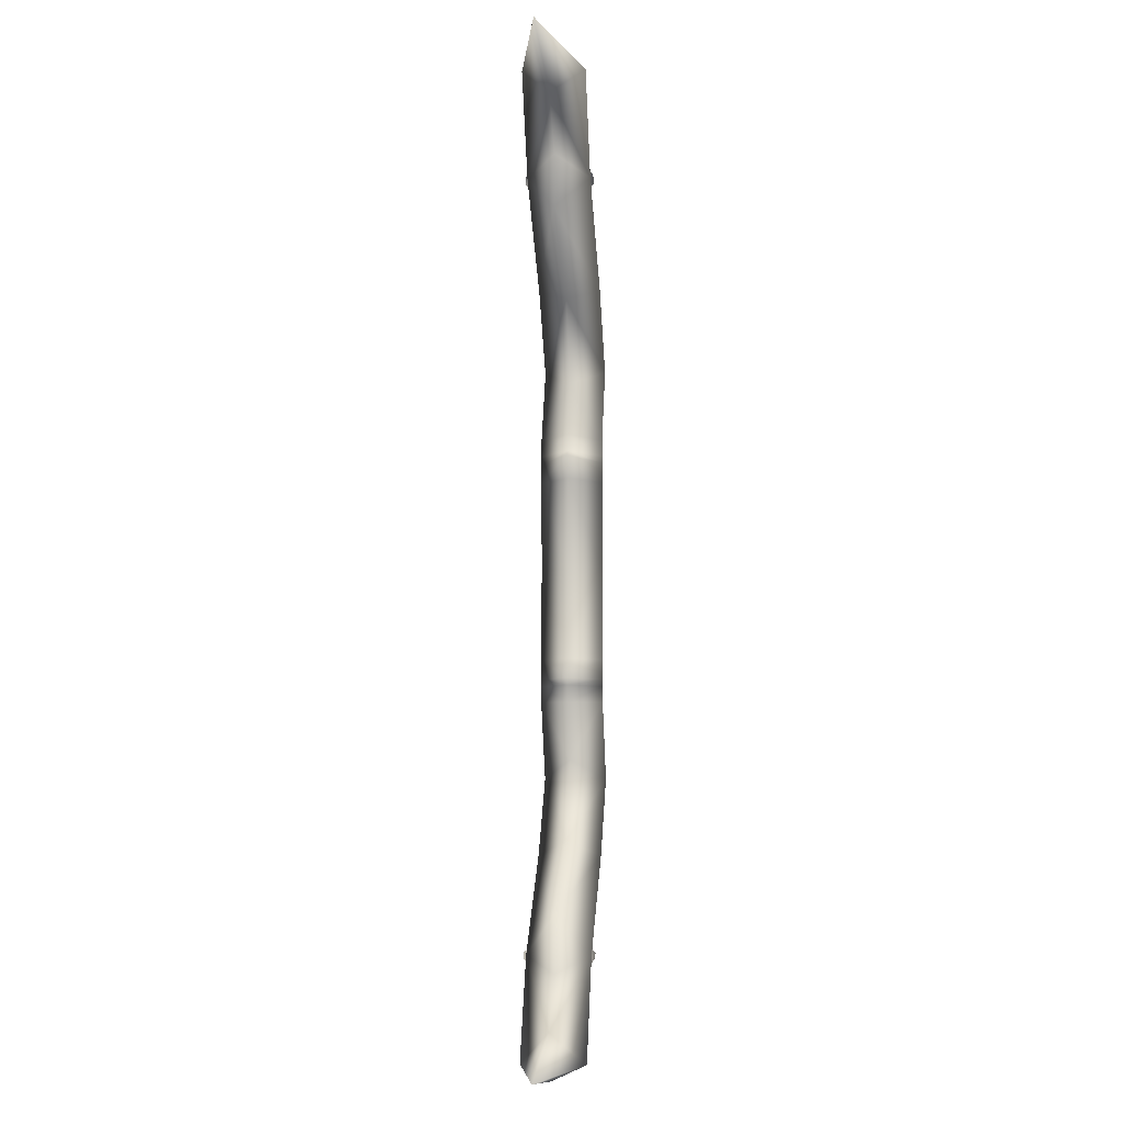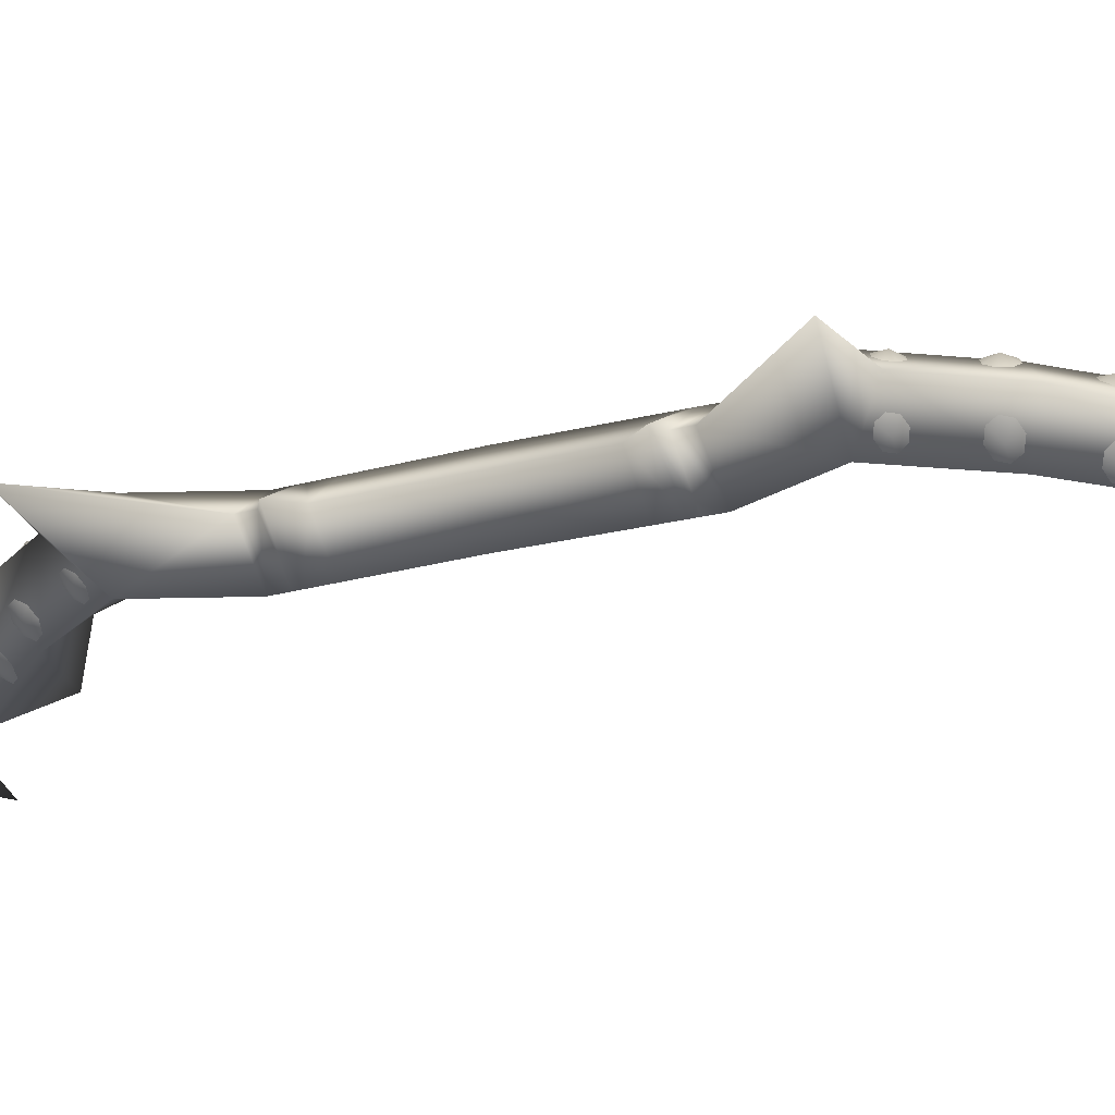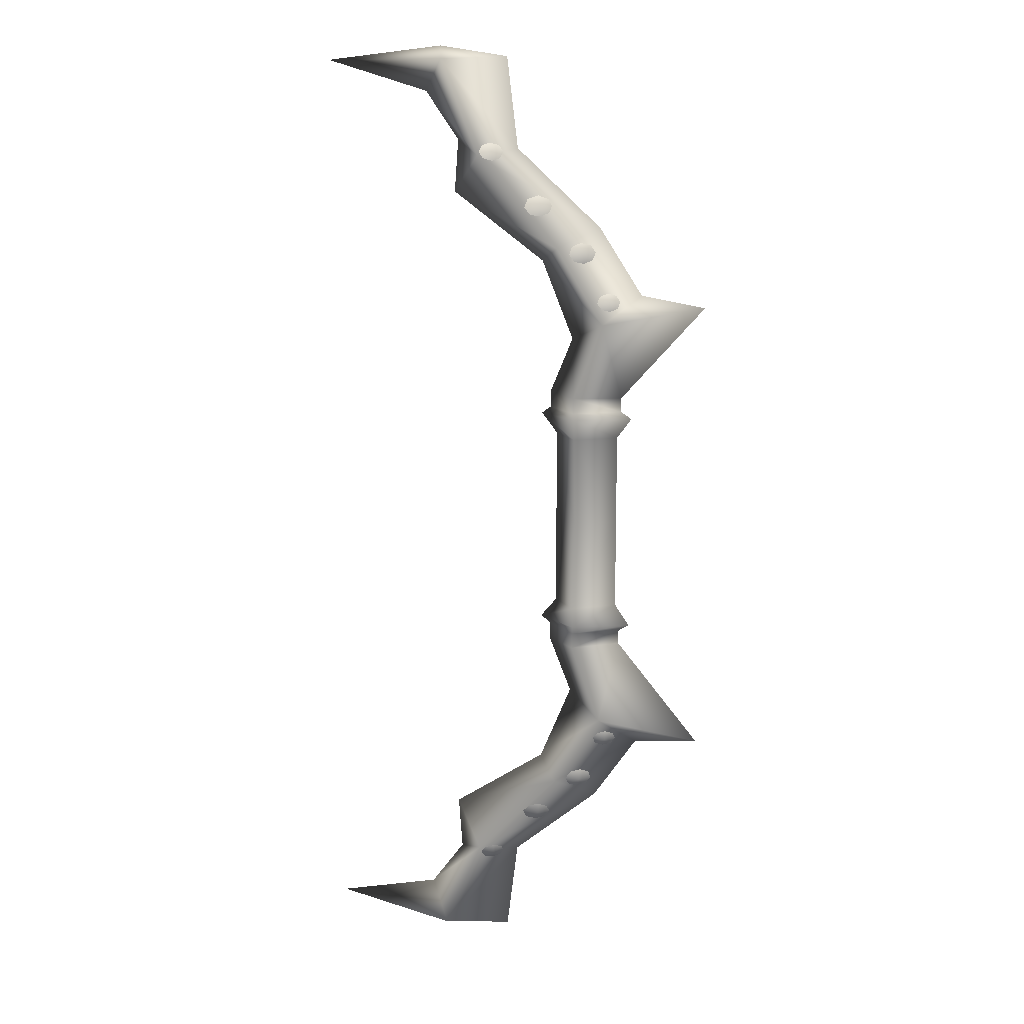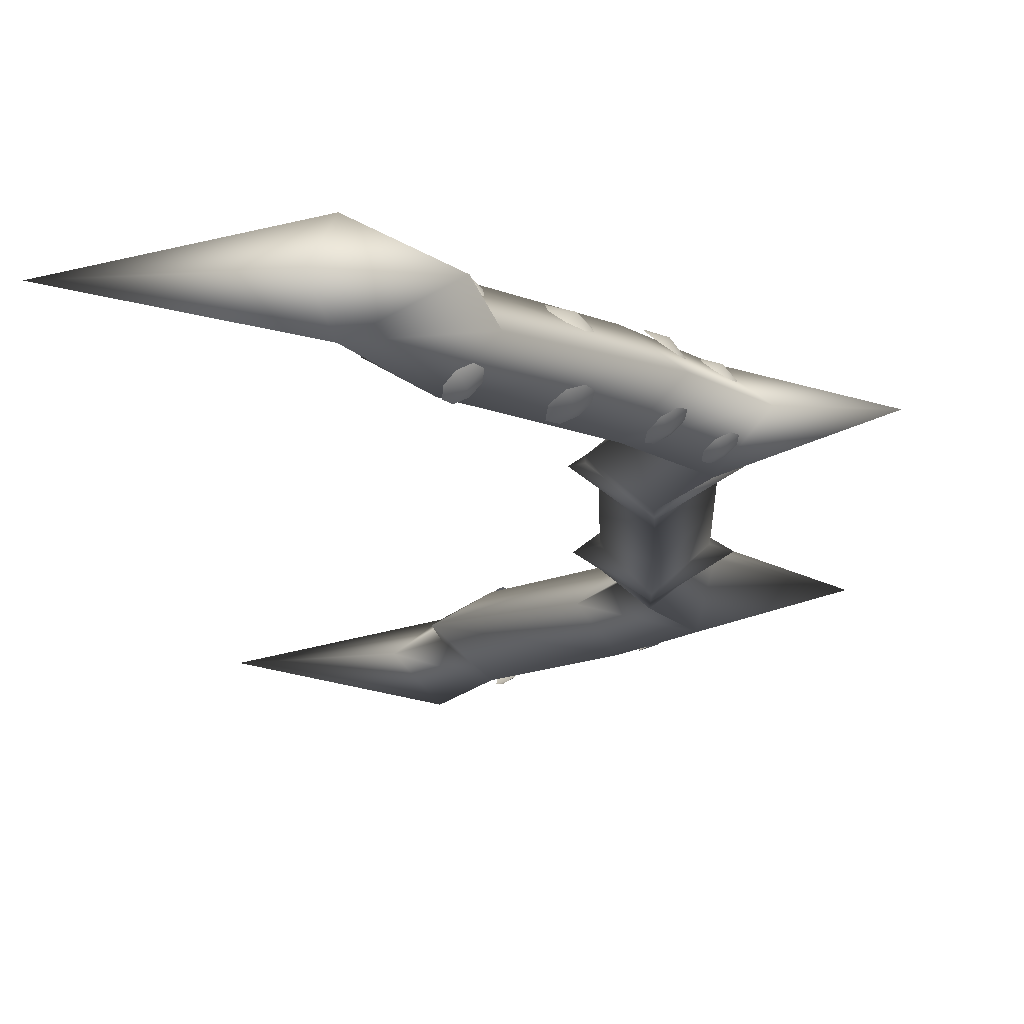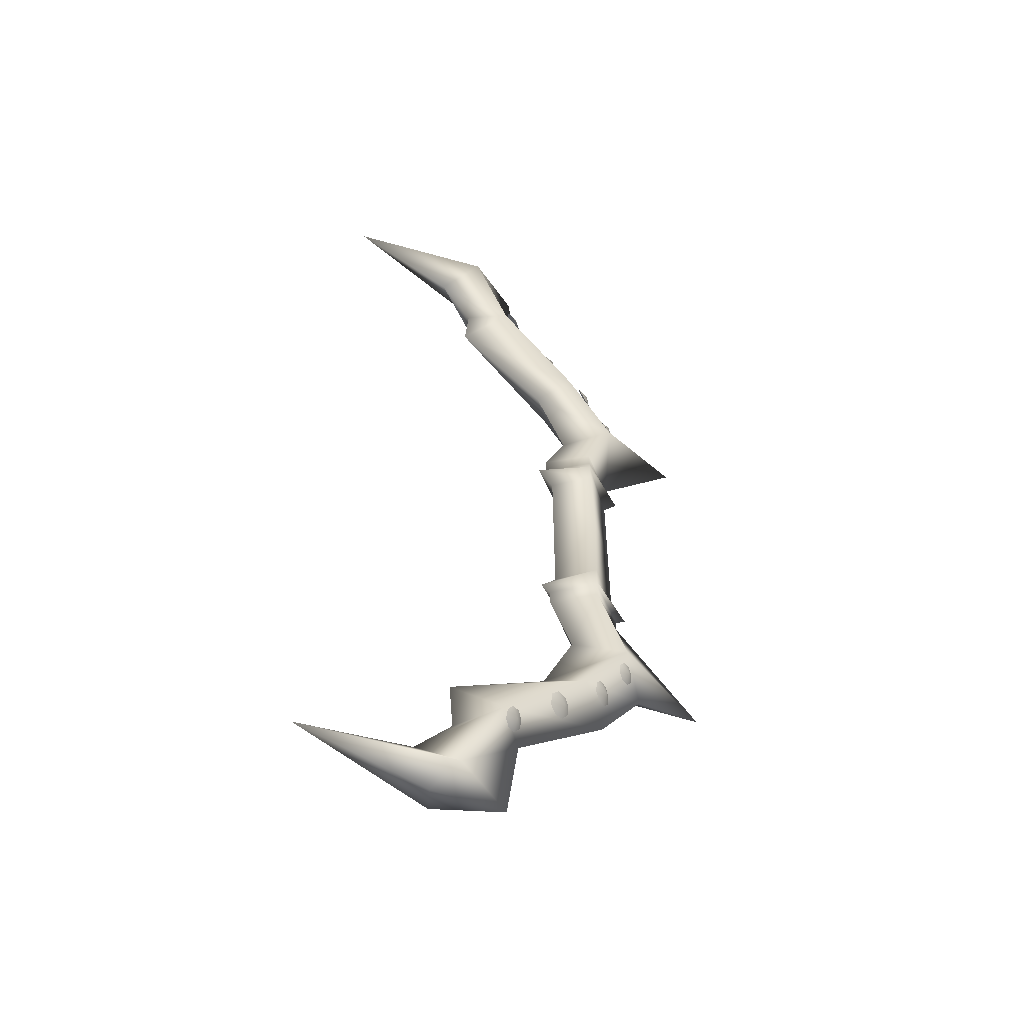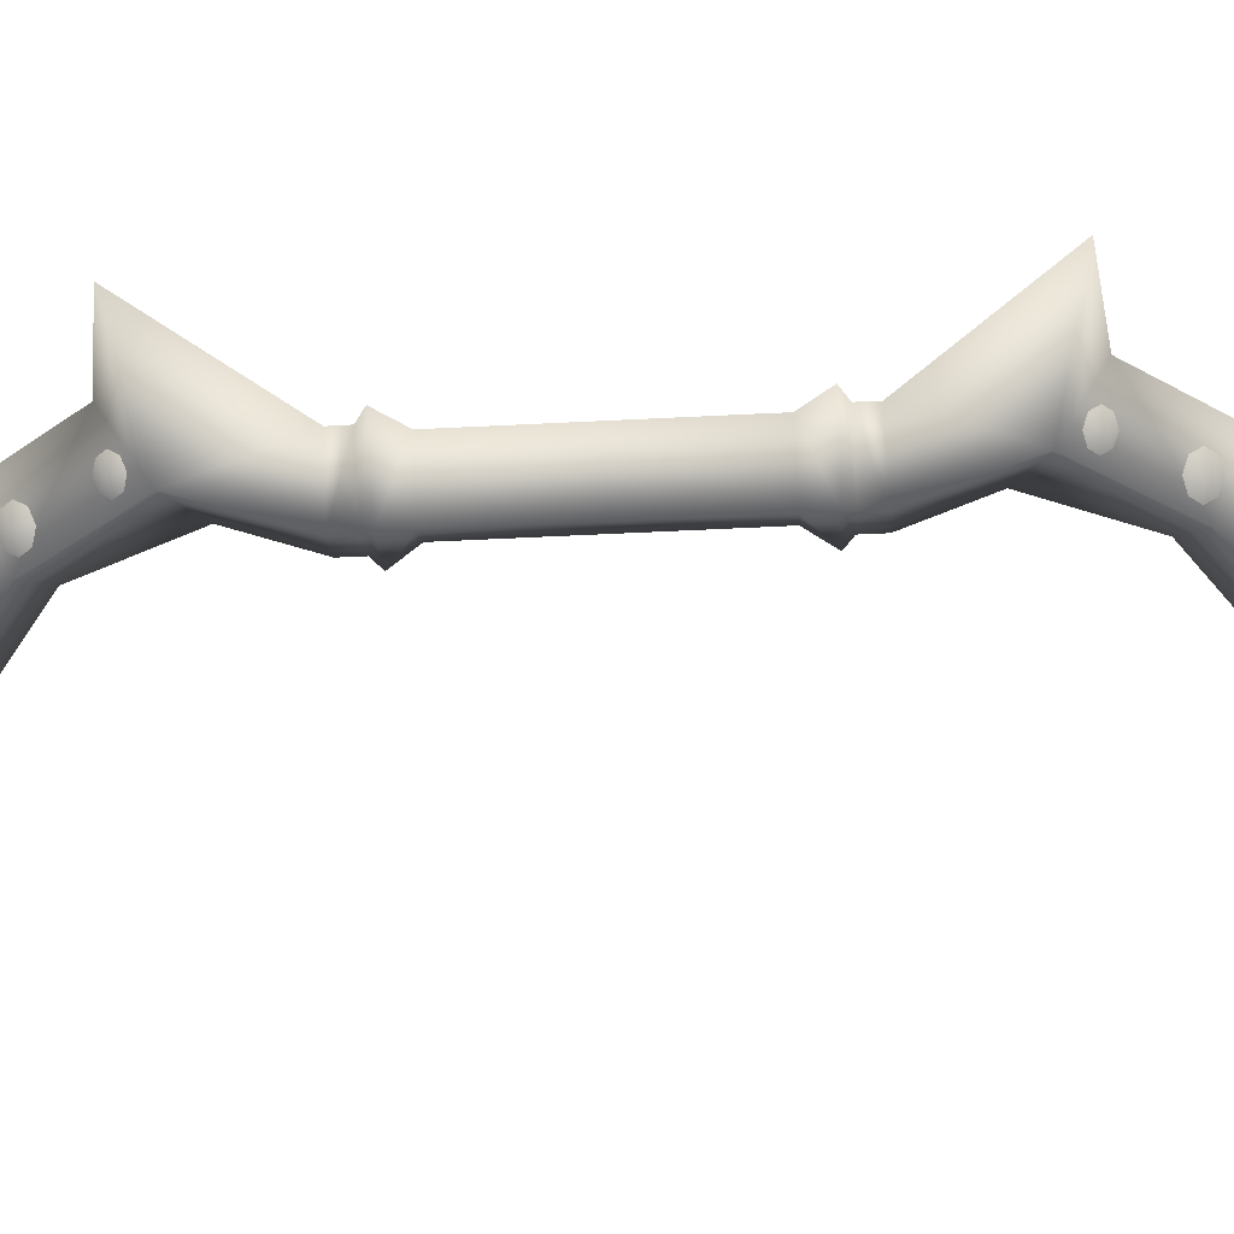
<metadata>
{"format":"obj","ext":"obj","renderer":"f3d","projection":"perspective","resolution":1024,"background":"white","views":[{"elev":-6.4,"azim":97.0,"up":"+Y"},{"elev":-23.5,"azim":-65.6,"up":"+Z"},{"elev":13.1,"azim":-156.7,"up":"+Y"},{"elev":-13.2,"azim":-178.3,"up":"+Z"},{"elev":-56.6,"azim":151.3,"up":"+Y"},{"elev":-51.3,"azim":-86.8,"up":"+Z"}]}
</metadata>
<code>
v 0.6351 0.899 0.6649
v 0.5104 0.7884 0.719
v 0.5807 0.955 0.719
v 0.5718 0.8137 0.6649
v 0.5791 0.7212 0.6649
v 0.8322 0.9535 0.6649
v 0.3575 0.6301 0.719
v 0.4064 0.6027 0.6649
v 0.2707 0.499 0.719
v 0.348 0.4652 0.6649
v 0.3241 0.3657 0.719
v 0.3893 0.368 0.6649
v 0.3236 0.3384 0.719
v 0.3893 0.3387 0.6649
v 0.3233 0.3265 0.719
v 0.4064 0.3266 0.6649
v 0.3226 0.291 0.719
v 0.3772 0.2916 0.6649
v 0.2175 0.5487 0.6649
v 0.2966 0.6644 0.6649
v 0.4549 0.8002 0.6649
v 0.4756 0.9594 0.6649
v 0.6052 0.9783 0.6649
v 0.2528 0.338 0.6649
v 0.2531 0.3632 0.6649
v 0.2336 0.3264 0.6649
v 0.2604 0.2902 0.6649
v 0.2604 0.1344 0.6649
v 0.3194 0.1344 0.719
v 0.5807 0.955 0.6107
v 0.5104 0.7884 0.6107
v 0.3575 0.6301 0.6107
v 0.2707 0.499 0.6107
v 0.3241 0.3657 0.6107
v 0.3236 0.3384 0.6107
v 0.3233 0.3265 0.6107
v 0.3226 0.291 0.6107
v 0.1005 0.5319 0.6649
v 0.3194 0.1344 0.6107
v 0.3772 0.1344 0.6649
v 0.3226 -0.02209 0.719
v 0.2604 -0.02133 0.6649
v 0.3233 -0.0576 0.719
v 0.4064 -0.05772 0.6649
v 0.3893 -0.06982 0.6649
v 0.3236 -0.06949 0.719
v 0.3893 -0.09909 0.6649
v 0.3241 -0.09682 0.719
v 0.348 -0.1963 0.6649
v 0.2707 -0.2301 0.719
v 0.4064 -0.3338 0.6649
v 0.3575 -0.3613 0.719
v 0.5791 -0.4523 0.6649
v 0.5104 -0.5195 0.719
v 0.5718 -0.5448 0.6649
v 0.6351 -0.6301 0.6649
v 0.5807 -0.6861 0.719
v 0.8322 -0.6847 0.6649
v 0.4549 -0.5313 0.6649
v 0.4756 -0.6905 0.6649
v 0.6052 -0.7094 0.6649
v 0.2966 -0.3955 0.6649
v 0.2175 -0.2798 0.6649
v 0.1005 -0.263 0.6649
v 0.2531 -0.09435 0.6649
v 0.2528 -0.06914 0.6649
v 0.2336 -0.05748 0.6649
v 0.5807 -0.6861 0.6107
v 0.5104 -0.5195 0.6107
v 0.3575 -0.3613 0.6107
v 0.2707 -0.2301 0.6107
v 0.3241 -0.09682 0.6107
v 0.3236 -0.06949 0.6107
v 0.3233 -0.0576 0.6107
v 0.3226 -0.02209 0.6107
v 0.3772 -0.02274 0.6649
v 0.4841 0.7972 0.715
v 0.4787 0.8062 0.6946
v 0.4926 0.8106 0.7019
v 0.47 0.7952 0.696
v 0.4715 0.7843 0.7052
v 0.4825 0.7796 0.717
v 0.4965 0.784 0.7243
v 0.5052 0.7949 0.7229
v 0.5036 0.8059 0.7137
v 0.3936 0.7027 0.7092
v 0.3849 0.7157 0.6855
v 0.403 0.721 0.6942
v 0.3742 0.7016 0.6862
v 0.3772 0.6869 0.6959
v 0.3922 0.6803 0.7089
v 0.4104 0.6855 0.7176
v 0.4211 0.6996 0.7168
v 0.418 0.7143 0.7072
v 0.3118 0.6232 0.7084
v 0.3055 0.6356 0.689
v 0.3203 0.6398 0.6984
v 0.2967 0.6234 0.6872
v 0.2991 0.6103 0.694
v 0.3113 0.6041 0.7055
v 0.3261 0.6083 0.7149
v 0.3349 0.6205 0.7167
v 0.3325 0.6336 0.7098
v 0.2624 0.539 0.7069
v 0.2565 0.5493 0.6895
v 0.2699 0.5529 0.6966
v 0.2484 0.5388 0.6892
v 0.2503 0.5276 0.6959
v 0.2612 0.5223 0.7057
v 0.2746 0.526 0.7128
v 0.2828 0.5364 0.7131
v 0.2808 0.5476 0.7064
v 0.4841 -0.5283 0.715
v 0.4926 -0.5417 0.7019
v 0.4787 -0.5373 0.6946
v 0.47 -0.5264 0.696
v 0.4715 -0.5154 0.7052
v 0.4825 -0.5107 0.717
v 0.4965 -0.5151 0.7243
v 0.5052 -0.5261 0.7229
v 0.5036 -0.537 0.7137
v 0.3936 -0.4338 0.7092
v 0.403 -0.4521 0.6942
v 0.3849 -0.4468 0.6855
v 0.3742 -0.4327 0.6862
v 0.3772 -0.418 0.6959
v 0.3922 -0.4114 0.7089
v 0.4104 -0.4166 0.7176
v 0.4211 -0.4307 0.7168
v 0.418 -0.4454 0.7072
v 0.3118 -0.3543 0.7084
v 0.3203 -0.371 0.6984
v 0.3055 -0.3668 0.689
v 0.2967 -0.3545 0.6872
v 0.2991 -0.3415 0.694
v 0.3113 -0.3352 0.7055
v 0.3261 -0.3394 0.7149
v 0.3349 -0.3516 0.7167
v 0.3325 -0.3647 0.7098
v 0.2624 -0.2702 0.7069
v 0.2699 -0.284 0.6966
v 0.2565 -0.2804 0.6895
v 0.2484 -0.2699 0.6892
v 0.2503 -0.2587 0.6959
v 0.2612 -0.2534 0.7057
v 0.2746 -0.2571 0.7128
v 0.2828 -0.2675 0.7131
v 0.2808 -0.2787 0.7064
v 0.4841 0.7972 0.6148
v 0.4926 0.8106 0.6278
v 0.4787 0.8062 0.6351
v 0.47 0.7952 0.6338
v 0.4715 0.7843 0.6245
v 0.4825 0.7796 0.6128
v 0.4965 0.784 0.6054
v 0.5052 0.7949 0.6068
v 0.5036 0.8059 0.616
v 0.3936 0.7027 0.6205
v 0.403 0.721 0.6355
v 0.3849 0.7157 0.6442
v 0.3742 0.7016 0.6435
v 0.3772 0.6869 0.6338
v 0.3922 0.6803 0.6208
v 0.4104 0.6855 0.6122
v 0.4211 0.6996 0.6129
v 0.418 0.7143 0.6226
v 0.3118 0.6232 0.6213
v 0.3203 0.6398 0.6313
v 0.3055 0.6356 0.6407
v 0.2967 0.6234 0.6425
v 0.2991 0.6103 0.6357
v 0.3113 0.6041 0.6242
v 0.3261 0.6083 0.6149
v 0.3349 0.6205 0.6131
v 0.3325 0.6336 0.6199
v 0.2624 0.539 0.6228
v 0.2699 0.5529 0.6331
v 0.2565 0.5493 0.6402
v 0.2484 0.5388 0.6405
v 0.2503 0.5276 0.6338
v 0.2612 0.5223 0.624
v 0.2746 0.526 0.6169
v 0.2828 0.5364 0.6166
v 0.2808 0.5476 0.6233
v 0.4841 -0.5283 0.6148
v 0.4787 -0.5373 0.6351
v 0.4926 -0.5417 0.6278
v 0.47 -0.5264 0.6338
v 0.4715 -0.5154 0.6245
v 0.4825 -0.5107 0.6128
v 0.4965 -0.5151 0.6054
v 0.5052 -0.5261 0.6068
v 0.5036 -0.537 0.616
v 0.3936 -0.4338 0.6205
v 0.3849 -0.4468 0.6442
v 0.403 -0.4521 0.6355
v 0.3742 -0.4327 0.6435
v 0.3772 -0.418 0.6338
v 0.3922 -0.4114 0.6208
v 0.4104 -0.4166 0.6122
v 0.4211 -0.4307 0.6129
v 0.418 -0.4454 0.6226
v 0.3118 -0.3543 0.6213
v 0.3055 -0.3668 0.6407
v 0.3203 -0.371 0.6313
v 0.2967 -0.3545 0.6425
v 0.2991 -0.3415 0.6357
v 0.3113 -0.3352 0.6242
v 0.3261 -0.3394 0.6149
v 0.3349 -0.3516 0.6131
v 0.3325 -0.3647 0.6199
v 0.2624 -0.2702 0.6228
v 0.2565 -0.2804 0.6402
v 0.2699 -0.284 0.6331
v 0.2484 -0.2699 0.6405
v 0.2503 -0.2587 0.6338
v 0.2612 -0.2534 0.624
v 0.2746 -0.2571 0.6169
v 0.2828 -0.2675 0.6166
v 0.2808 -0.2787 0.6233
g wei_yan_w_0
f 3 2 1
f 2 4 1
f 4 2 5
f 6 3 1
f 5 2 7
f 8 5 7
f 8 7 9
f 10 8 9
f 10 9 11
f 12 10 11
f 12 11 13
f 14 12 13
f 14 13 15
f 16 14 15
f 16 15 17
f 18 16 17
f 19 9 7
f 20 19 7
f 20 7 2
f 21 20 2
f 21 2 3
f 22 21 3
f 22 3 23
f 24 13 11
f 25 24 11
f 24 26 13
f 26 15 13
f 26 27 15
f 27 17 15
f 27 28 17
f 28 29 17
f 23 3 6
f 30 22 23
f 21 22 30
f 30 23 6
f 30 6 1
f 31 30 1
f 31 21 30
f 20 21 31
f 4 31 1
f 31 4 5
f 31 5 32
f 5 8 32
f 32 8 33
f 8 10 33
f 33 10 34
f 34 25 33
f 10 12 34
f 34 12 35
f 12 14 35
f 35 14 36
f 14 16 36
f 36 16 37
f 16 18 37
f 32 20 31
f 33 19 32
f 19 20 32
f 38 19 33
f 19 38 9
f 38 25 9
f 25 38 33
f 25 11 9
f 35 24 34
f 24 25 34
f 36 26 35
f 26 24 35
f 37 27 36
f 27 26 36
f 28 27 37
f 39 28 37
f 37 18 39
f 18 40 39
f 18 17 40
f 17 29 40
f 29 28 41
f 29 41 40
f 28 42 41
f 41 42 43
f 43 44 41
f 45 44 43
f 46 45 43
f 47 45 46
f 48 47 46
f 49 47 48
f 50 49 48
f 51 49 50
f 52 51 50
f 53 51 52
f 54 53 52
f 54 55 53
f 55 54 56
f 54 57 56
f 57 58 56
f 54 59 57
f 59 60 57
f 57 60 61
f 57 61 58
f 52 62 54
f 62 59 54
f 50 63 52
f 63 62 52
f 64 63 50
f 65 64 50
f 48 65 50
f 66 65 48
f 46 66 48
f 67 66 46
f 43 67 46
f 42 67 43
f 58 68 56
f 60 68 61
f 60 59 68
f 61 68 58
f 59 69 68
f 59 62 69
f 68 69 56
f 69 55 56
f 55 69 53
f 53 69 70
f 62 70 69
f 62 63 70
f 51 53 70
f 51 70 71
f 64 65 71
f 49 51 71
f 49 71 72
f 47 49 72
f 47 72 73
f 45 47 73
f 45 73 74
f 44 45 74
f 44 74 75
f 76 44 75
f 44 76 41
f 63 71 70
f 63 64 71
f 65 72 71
f 65 66 72
f 66 73 72
f 66 67 73
f 67 74 73
f 67 42 74
f 42 75 74
f 42 28 75
f 28 39 75
f 76 75 39
f 41 76 40
f 40 76 39
f 79 78 77
f 78 80 77
f 80 81 77
f 81 82 77
f 82 83 77
f 83 84 77
f 84 85 77
f 85 79 77
f 88 87 86
f 87 89 86
f 89 90 86
f 90 91 86
f 91 92 86
f 92 93 86
f 93 94 86
f 94 88 86
f 97 96 95
f 96 98 95
f 98 99 95
f 99 100 95
f 100 101 95
f 101 102 95
f 102 103 95
f 103 97 95
f 106 105 104
f 105 107 104
f 107 108 104
f 108 109 104
f 109 110 104
f 110 111 104
f 111 112 104
f 112 106 104
f 115 114 113
f 116 115 113
f 117 116 113
f 118 117 113
f 119 118 113
f 120 119 113
f 121 120 113
f 114 121 113
f 124 123 122
f 125 124 122
f 126 125 122
f 127 126 122
f 128 127 122
f 129 128 122
f 130 129 122
f 123 130 122
f 133 132 131
f 134 133 131
f 135 134 131
f 136 135 131
f 137 136 131
f 138 137 131
f 139 138 131
f 132 139 131
f 142 141 140
f 143 142 140
f 144 143 140
f 145 144 140
f 146 145 140
f 147 146 140
f 148 147 140
f 141 148 140
f 151 150 149
f 152 151 149
f 153 152 149
f 154 153 149
f 155 154 149
f 156 155 149
f 157 156 149
f 150 157 149
f 160 159 158
f 161 160 158
f 162 161 158
f 163 162 158
f 164 163 158
f 165 164 158
f 166 165 158
f 159 166 158
f 169 168 167
f 170 169 167
f 171 170 167
f 172 171 167
f 173 172 167
f 174 173 167
f 175 174 167
f 168 175 167
f 178 177 176
f 179 178 176
f 180 179 176
f 181 180 176
f 182 181 176
f 183 182 176
f 184 183 176
f 177 184 176
f 187 186 185
f 186 188 185
f 188 189 185
f 189 190 185
f 190 191 185
f 191 192 185
f 192 193 185
f 193 187 185
f 196 195 194
f 195 197 194
f 197 198 194
f 198 199 194
f 199 200 194
f 200 201 194
f 201 202 194
f 202 196 194
f 205 204 203
f 204 206 203
f 206 207 203
f 207 208 203
f 208 209 203
f 209 210 203
f 210 211 203
f 211 205 203
f 214 213 212
f 213 215 212
f 215 216 212
f 216 217 212
f 217 218 212
f 218 219 212
f 219 220 212
f 220 214 212

</code>
